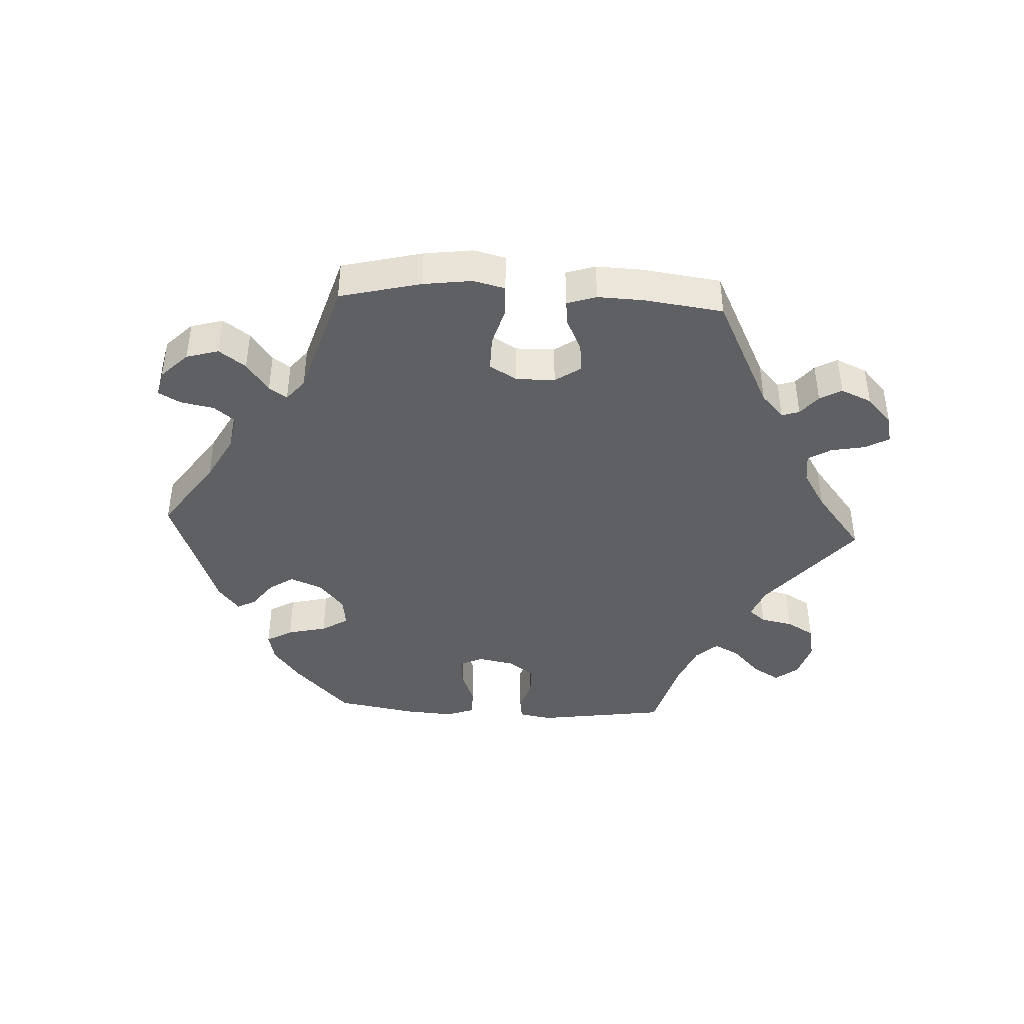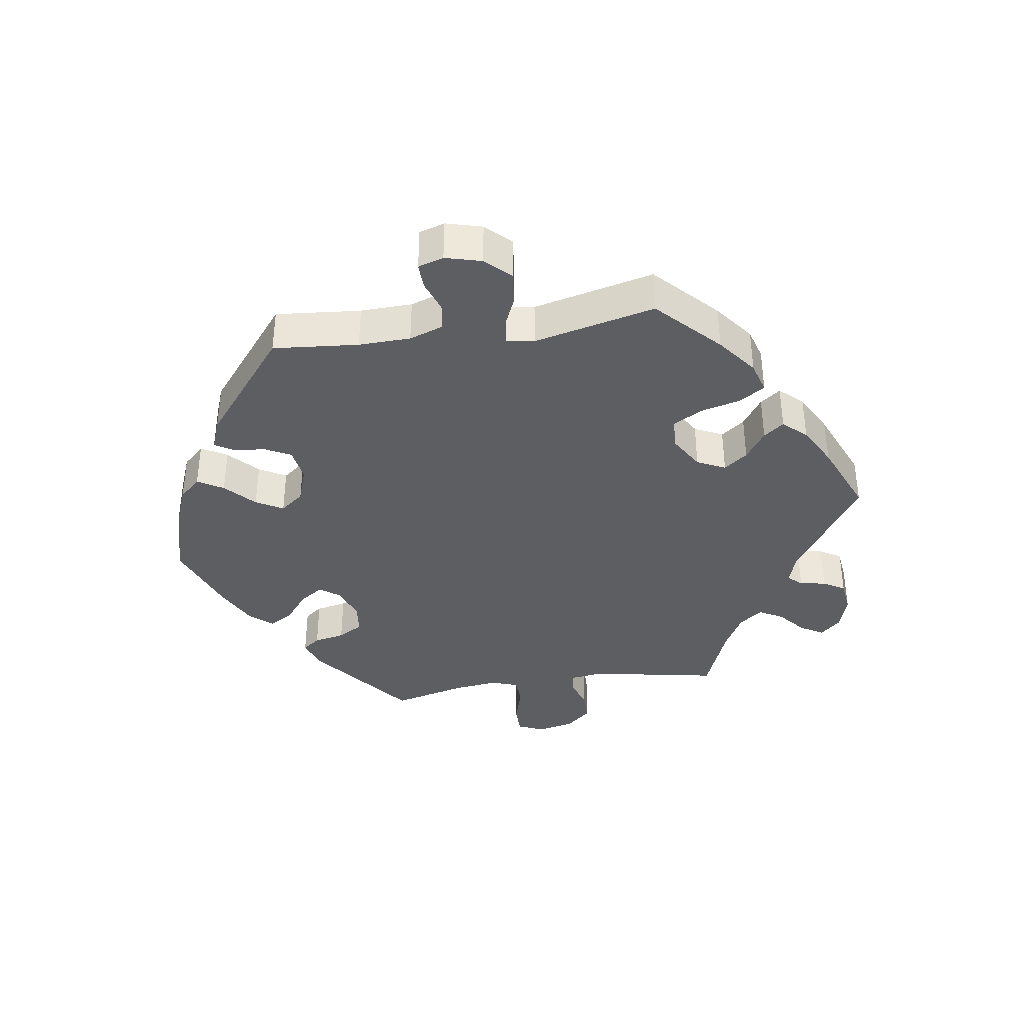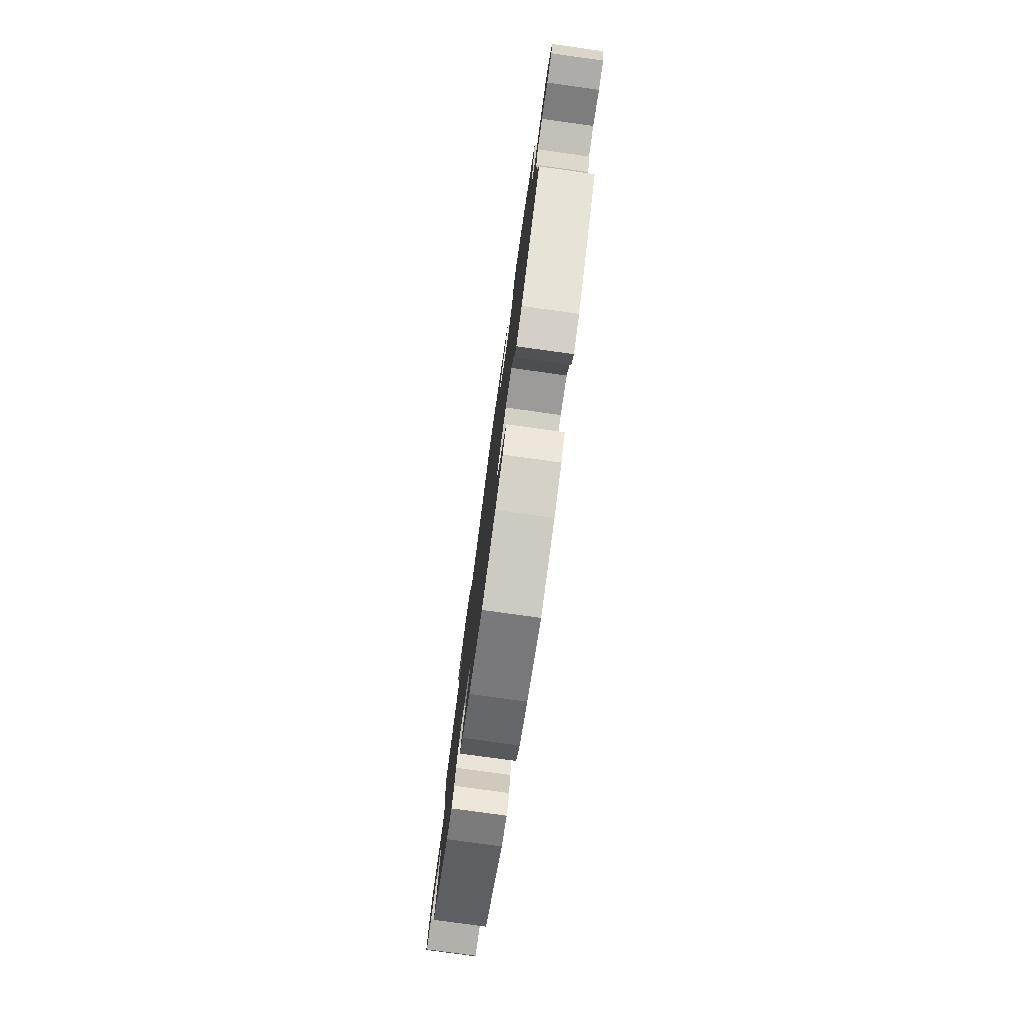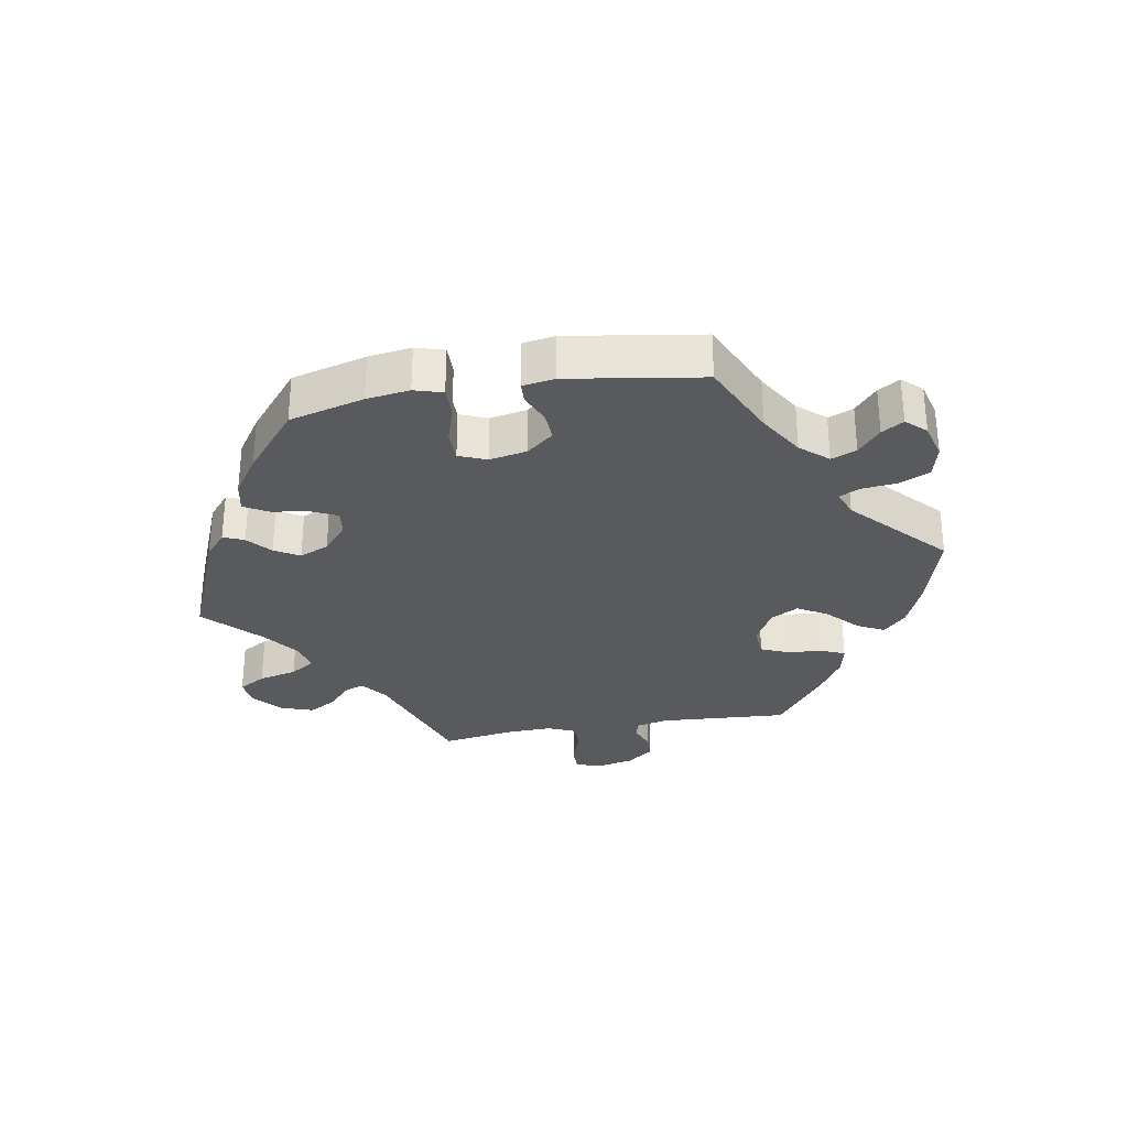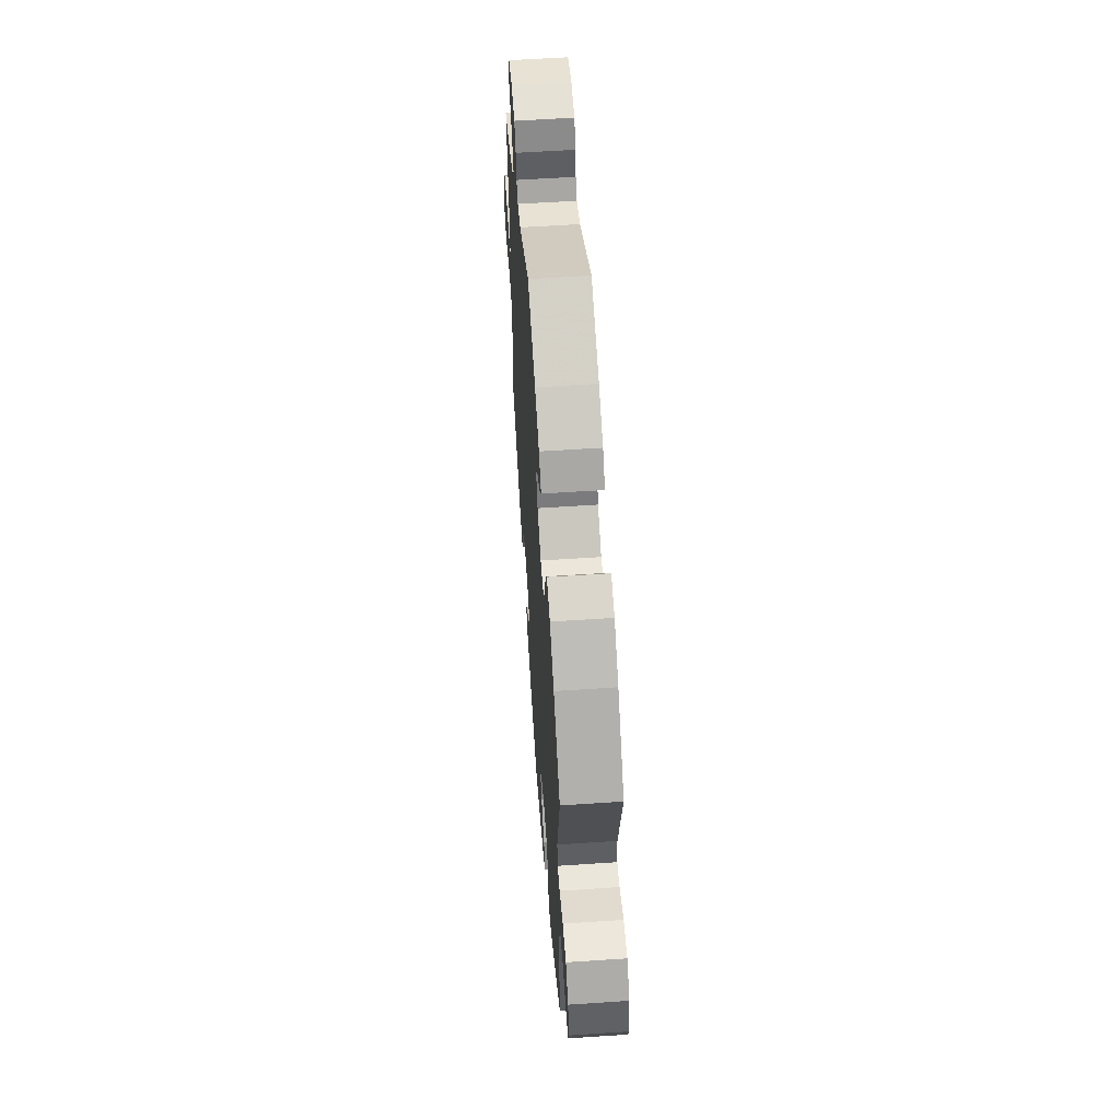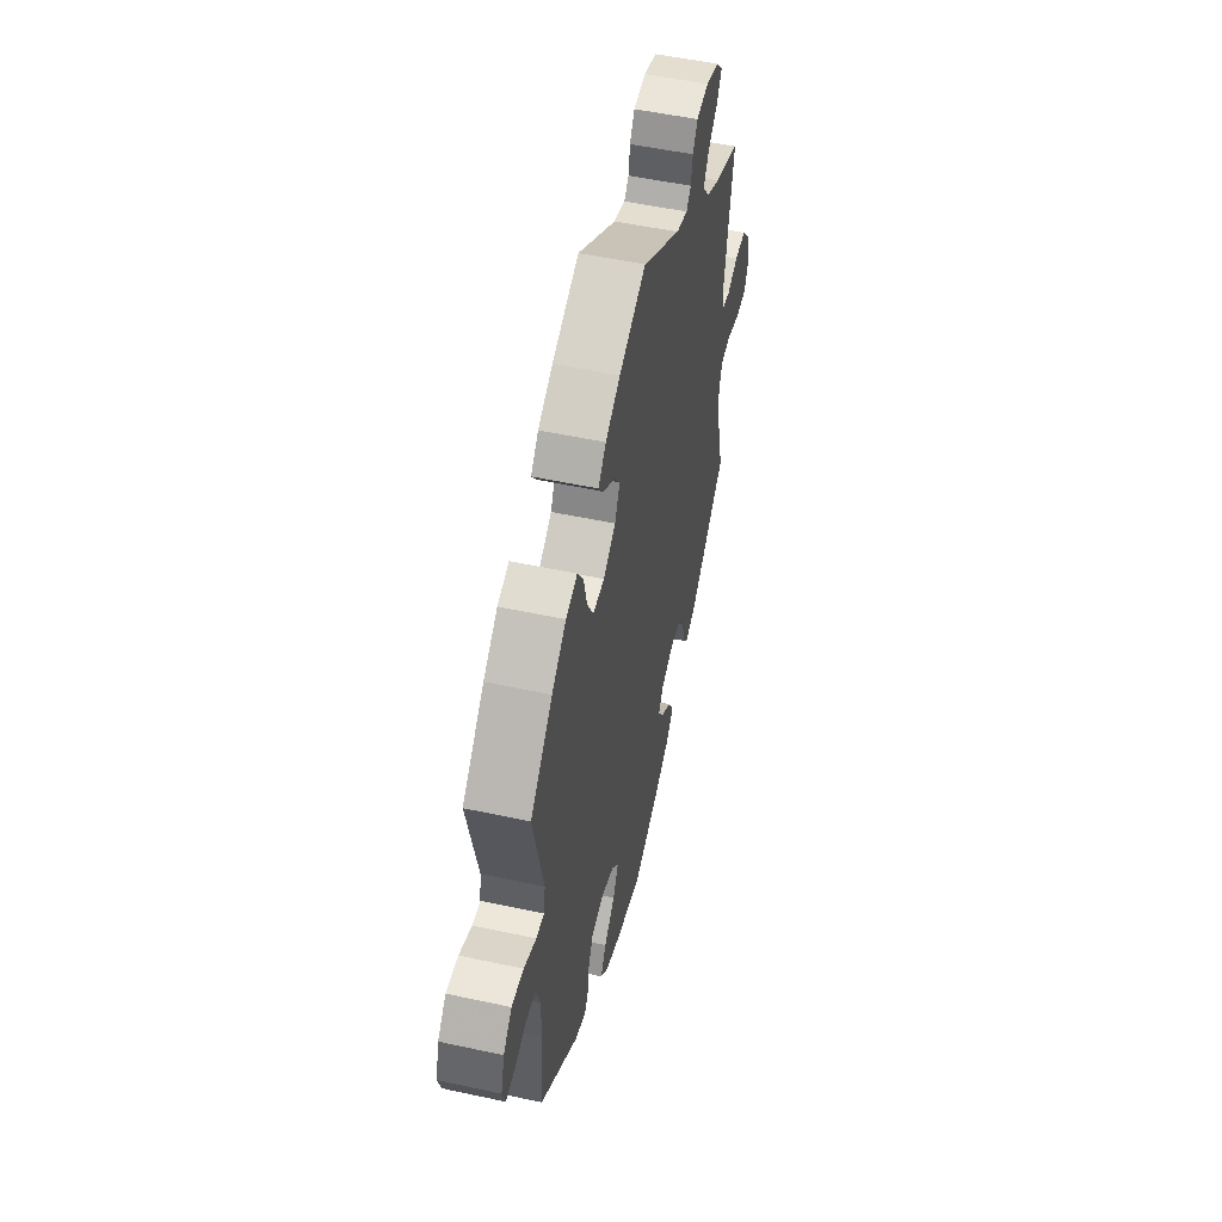
<metadata>
{"format":"obj","ext":"obj","renderer":"f3d","projection":"perspective","resolution":1024,"background":"white","views":[{"elev":-42.6,"azim":-33.0,"up":"+Y"},{"elev":-37.6,"azim":-81.3,"up":"+Y"},{"elev":-78.5,"azim":-97.9,"up":"+Z"},{"elev":-30.7,"azim":-140.1,"up":"+Y"},{"elev":57.8,"azim":-94.0,"up":"+Z"},{"elev":51.9,"azim":-76.8,"up":"+Z"}]}
</metadata>
<code>
v 0.344 0.07 -0.411
v 0.297 0.07 -0.428
v 0.276 0.07 -0.401
v 0.267 0.07 -0.354
v 0.245 0.07 -0.316
v 0.197 0.07 -0.31
v 0.144 0.07 -0.329
v 0.121 0.07 -0.36
v 0.146 0.07 -0.396
v 0.19 0.07 -0.431
v 0.212 0.07 -0.468
v 0.181 0.07 -0.503
v 0.116 0.07 -0.535
v 0.001 0.07 -0.578
v -0.113 0.07 -0.547
v -0.175 0.07 -0.522
v -0.206 0.07 -0.489
v -0.183 0.07 -0.45
v -0.138 0.07 -0.408
v -0.115 0.07 -0.367
v -0.143 0.07 -0.331
v -0.198 0.07 -0.312
v -0.25 0.07 -0.32
v -0.27 0.07 -0.359
v -0.276 0.07 -0.409
v -0.293 0.07 -0.436
v -0.34 0.07 -0.418
v -0.501 0.07 -0.288
v -0.489 0.07 -0.158
v -0.491 0.07 -0.079
v -0.509 0.07 -0.027
v -0.55 0.07 -0.021
v -0.599 0.07 -0.038
v -0.638 0.07 -0.039
v -0.65 0.07 0
v -0.635 0.07 0.055
v -0.599 0.07 0.092
v -0.549 0.07 0.087
v -0.497 0.07 0.064
v -0.464 0.07 0.062
v -0.457 0.07 0.104
v -0.5 0.07 0.289
v -0.407 0.07 0.378
v -0.347 0.07 0.424
v -0.299 0.07 0.438
v -0.274 0.07 0.399
v -0.259 0.07 0.338
v -0.233 0.07 0.292
v -0.185 0.07 0.291
v -0.133 0.07 0.322
v -0.112 0.07 0.365
v -0.139 0.07 0.401
v -0.184 0.07 0.432
v -0.207 0.07 0.463
v -0.175 0.07 0.498
v -0.113 0.07 0.531
v 0 0.07 0.578
v 0.163 0.07 0.469
v 0.211 0.07 0.454
v 0.23 0.07 0.475
v 0.237 0.07 0.515
v 0.257 0.07 0.548
v 0.308 0.07 0.554
v 0.362 0.07 0.537
v 0.39 0.07 0.506
v 0.369 0.07 0.471
v 0.328 0.07 0.436
v 0.308 0.07 0.4
v 0.335 0.07 0.364
v 0.394 0.07 0.332
v 0.501 0.07 0.29
v 0.464 0.07 0.092
v 0.471 0.07 0.043
v 0.503 0.07 0.038
v 0.55 0.07 0.054
v 0.598 0.07 0.054
v 0.632 0.07 0.015
v 0.644 0.07 -0.041
v 0.627 0.07 -0.081
v 0.58 0.07 -0.081
v 0.522 0.07 -0.064
v 0.479 0.07 -0.066
v 0.465 0.07 -0.108
v 0.473 0.07 -0.176
v 0.501 0.07 -0.288
v 0.344 0 -0.411
v 0.297 0 -0.428
v 0.276 0 -0.401
v 0.267 0 -0.354
v 0.245 0 -0.316
v 0.197 0 -0.31
v 0.144 0 -0.329
v 0.121 0 -0.36
v 0.146 0 -0.396
v 0.19 0 -0.431
v 0.212 0 -0.468
v 0.181 0 -0.503
v 0.116 0 -0.535
v 0.001 0 -0.578
v -0.113 0 -0.547
v -0.175 0 -0.522
v -0.206 0 -0.489
v -0.183 0 -0.45
v -0.138 0 -0.408
v -0.115 0 -0.367
v -0.143 0 -0.331
v -0.198 0 -0.312
v -0.25 0 -0.32
v -0.27 0 -0.359
v -0.276 0 -0.409
v -0.293 0 -0.436
v -0.34 0 -0.418
v -0.501 0 -0.288
v -0.489 0 -0.158
v -0.491 0 -0.079
v -0.509 0 -0.027
v -0.55 0 -0.021
v -0.599 0 -0.038
v -0.638 0 -0.039
v -0.65 0 0
v -0.635 0 0.055
v -0.599 0 0.092
v -0.549 0 0.087
v -0.497 0 0.064
v -0.464 0 0.062
v -0.457 0 0.104
v -0.5 0 0.289
v -0.407 0 0.378
v -0.347 0 0.424
v -0.299 0 0.438
v -0.274 0 0.399
v -0.259 0 0.338
v -0.233 0 0.292
v -0.185 0 0.291
v -0.133 0 0.322
v -0.112 0 0.365
v -0.139 0 0.401
v -0.184 0 0.432
v -0.207 0 0.463
v -0.175 0 0.498
v -0.113 0 0.531
v 0 0 0.578
v 0.163 0 0.469
v 0.211 0 0.454
v 0.23 0 0.475
v 0.237 0 0.515
v 0.257 0 0.548
v 0.308 0 0.554
v 0.362 0 0.537
v 0.39 0 0.506
v 0.369 0 0.471
v 0.328 0 0.436
v 0.308 0 0.4
v 0.335 0 0.364
v 0.394 0 0.332
v 0.501 0 0.29
v 0.464 0 0.092
v 0.471 0 0.043
v 0.503 0 0.038
v 0.55 0 0.054
v 0.598 0 0.054
v 0.632 0 0.015
v 0.644 0 -0.041
v 0.627 0 -0.081
v 0.58 0 -0.081
v 0.522 0 -0.064
v 0.479 0 -0.066
v 0.465 0 -0.108
v 0.473 0 -0.176
v 0.501 0 -0.288
f 84 85 1 2
f 83 84 2 3
f 82 83 3 4
f 78 79 80 81
f 78 81 82
f 77 78 82
f 74 75 76 77
f 73 74 77 82
f 72 73 82 4
f 70 71 72 4
f 64 65 66 67
f 64 67 68
f 63 64 68
f 60 61 62 63
f 59 60 63 68
f 58 59 68 69
f 56 57 58
f 55 56 58 69
f 52 53 54 55
f 51 52 55 69
f 44 45 46 47
f 44 47 48
f 41 42 43 44
f 40 41 44 48
f 36 37 38 39
f 36 39 40
f 35 36 40
f 32 33 34 35
f 31 32 35 40
f 30 31 40 48
f 26 27 28 29
f 24 25 26 29
f 23 24 29 30
f 22 23 30 48
f 16 17 18 19
f 16 19 20
f 15 16 20
f 14 15 20
f 13 14 20
f 12 13 20 21
f 9 10 11 12
f 8 9 12 21
f 69 70 4 5
f 50 51 69 5
f 49 50 5 6
f 48 49 6 7
f 21 22 48
f 7 8 21 48
f 87 86 170 169
f 88 87 169 168
f 89 88 168 167
f 166 165 164 163
f 167 166 163
f 167 163 162
f 162 161 160 159
f 167 162 159 158
f 89 167 158 157
f 89 157 156 155
f 152 151 150 149
f 153 152 149
f 153 149 148
f 148 147 146 145
f 153 148 145 144
f 154 153 144 143
f 143 142 141
f 154 143 141 140
f 140 139 138 137
f 154 140 137 136
f 132 131 130 129
f 133 132 129
f 129 128 127 126
f 133 129 126 125
f 124 123 122 121
f 125 124 121
f 125 121 120
f 120 119 118 117
f 125 120 117 116
f 133 125 116 115
f 114 113 112 111
f 114 111 110 109
f 115 114 109 108
f 133 115 108 107
f 104 103 102 101
f 105 104 101
f 105 101 100
f 105 100 99
f 105 99 98
f 106 105 98 97
f 97 96 95 94
f 106 97 94 93
f 90 89 155 154
f 90 154 136 135
f 91 90 135 134
f 92 91 134 133
f 133 107 106
f 133 106 93 92
f 1 86 87 2
f 2 87 88 3
f 3 88 89 4
f 4 89 90 5
f 5 90 91 6
f 6 91 92 7
f 7 92 93 8
f 8 93 94 9
f 9 94 95 10
f 10 95 96 11
f 11 96 97 12
f 12 97 98 13
f 13 98 99 14
f 14 99 100 15
f 15 100 101 16
f 16 101 102 17
f 17 102 103 18
f 18 103 104 19
f 19 104 105 20
f 20 105 106 21
f 21 106 107 22
f 22 107 108 23
f 23 108 109 24
f 24 109 110 25
f 25 110 111 26
f 26 111 112 27
f 27 112 113 28
f 28 113 114 29
f 29 114 115 30
f 30 115 116 31
f 31 116 117 32
f 32 117 118 33
f 33 118 119 34
f 34 119 120 35
f 35 120 121 36
f 36 121 122 37
f 37 122 123 38
f 38 123 124 39
f 39 124 125 40
f 40 125 126 41
f 41 126 127 42
f 42 127 128 43
f 43 128 129 44
f 44 129 130 45
f 45 130 131 46
f 46 131 132 47
f 47 132 133 48
f 48 133 134 49
f 49 134 135 50
f 50 135 136 51
f 51 136 137 52
f 52 137 138 53
f 53 138 139 54
f 54 139 140 55
f 55 140 141 56
f 56 141 142 57
f 57 142 143 58
f 58 143 144 59
f 59 144 145 60
f 60 145 146 61
f 61 146 147 62
f 62 147 148 63
f 63 148 149 64
f 64 149 150 65
f 65 150 151 66
f 66 151 152 67
f 67 152 153 68
f 68 153 154 69
f 69 154 155 70
f 70 155 156 71
f 71 156 157 72
f 72 157 158 73
f 73 158 159 74
f 74 159 160 75
f 75 160 161 76
f 76 161 162 77
f 77 162 163 78
f 78 163 164 79
f 79 164 165 80
f 80 165 166 81
f 81 166 167 82
f 82 167 168 83
f 83 168 169 84
f 84 169 170 85
f 85 170 86 1

</code>
